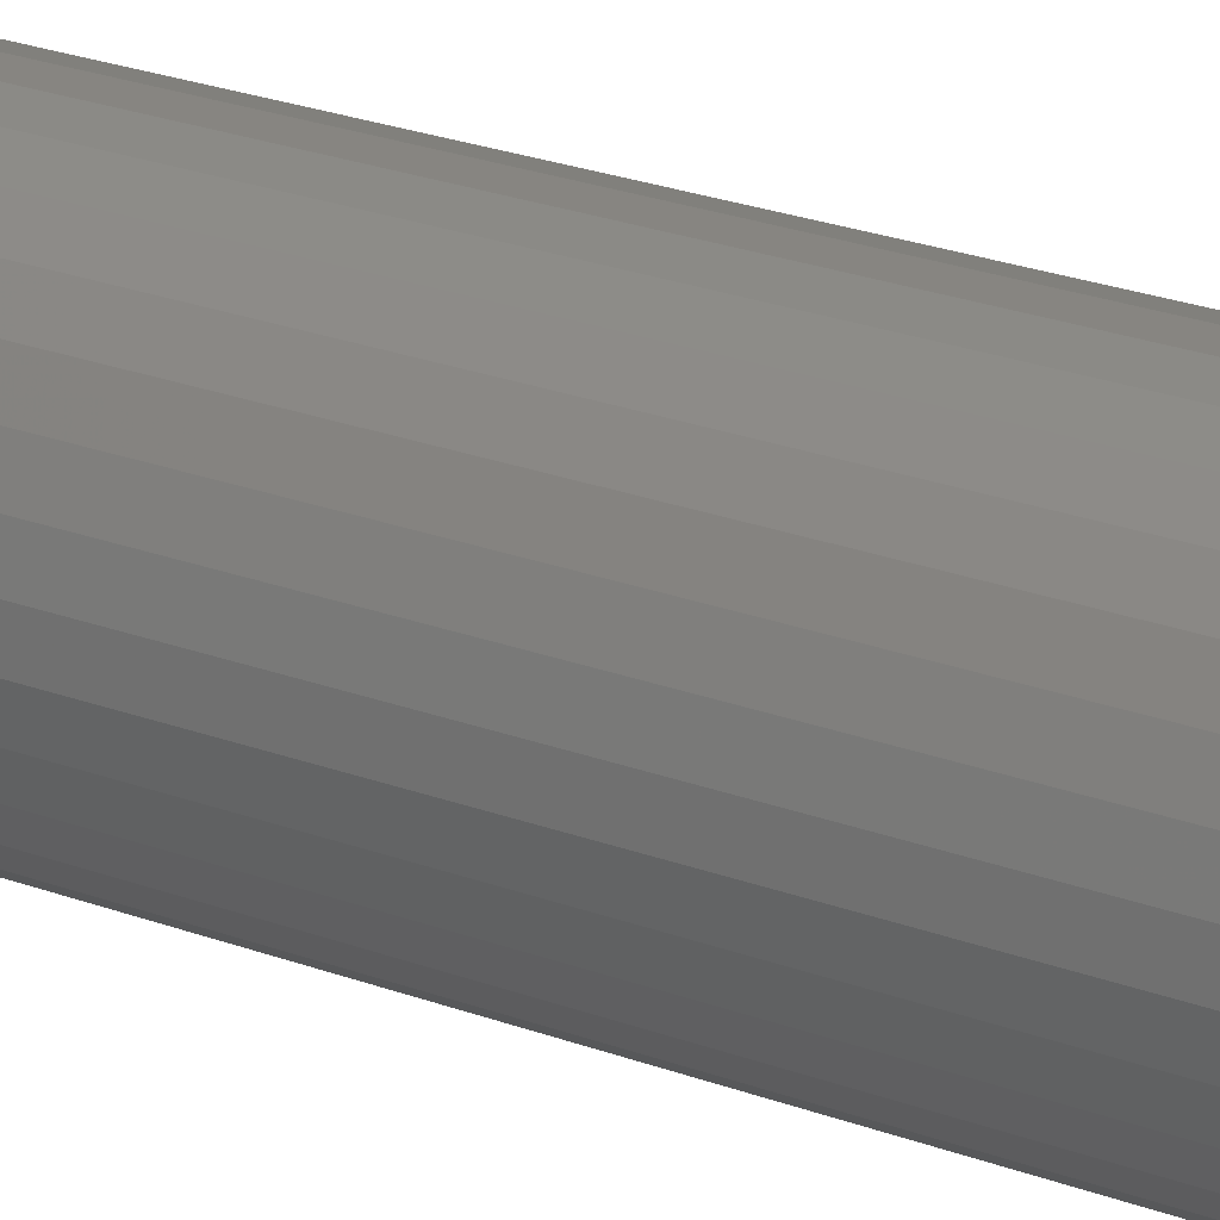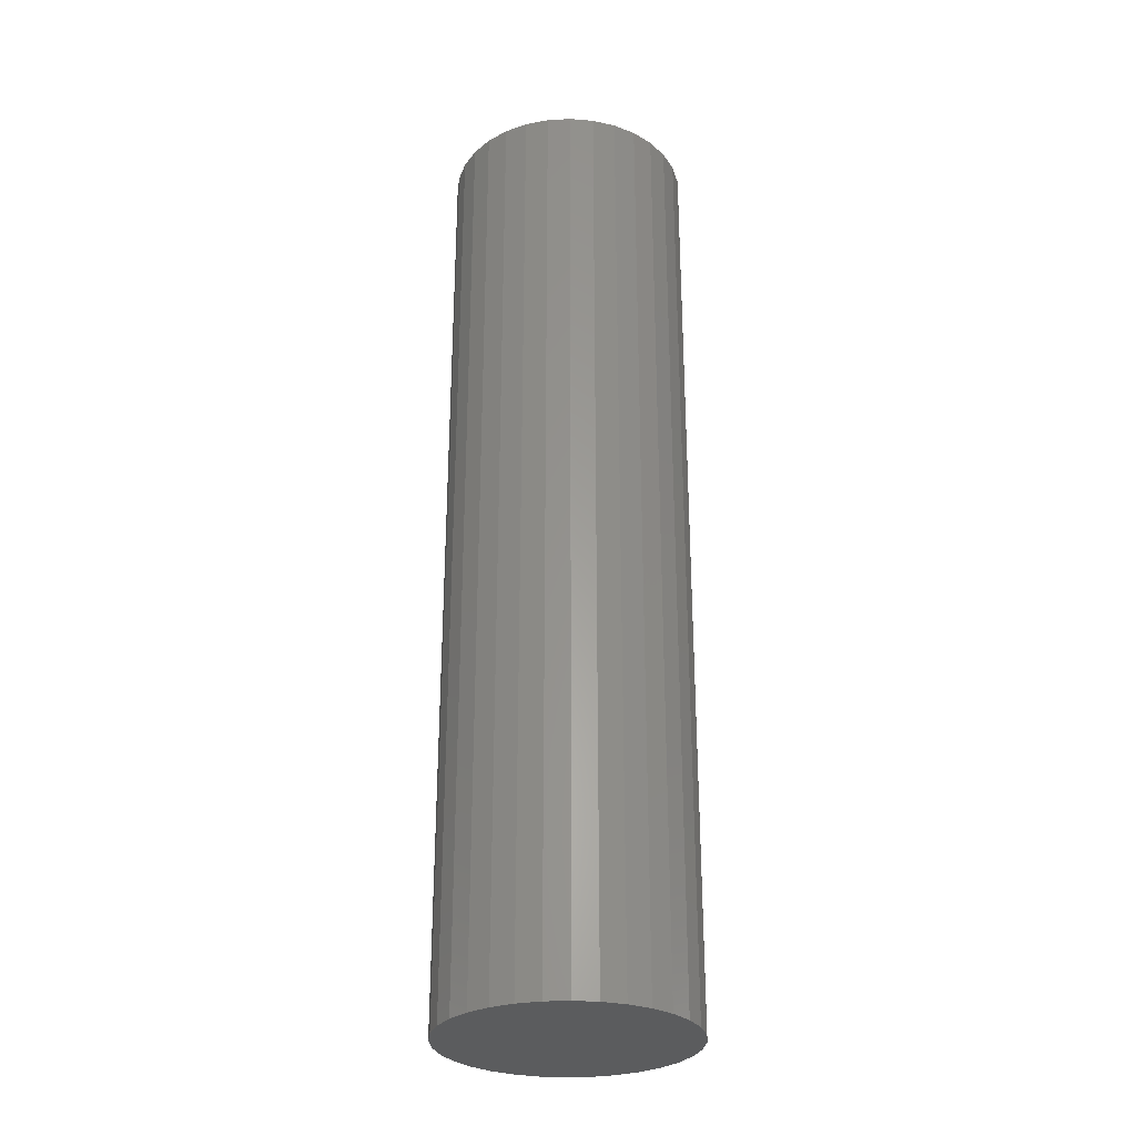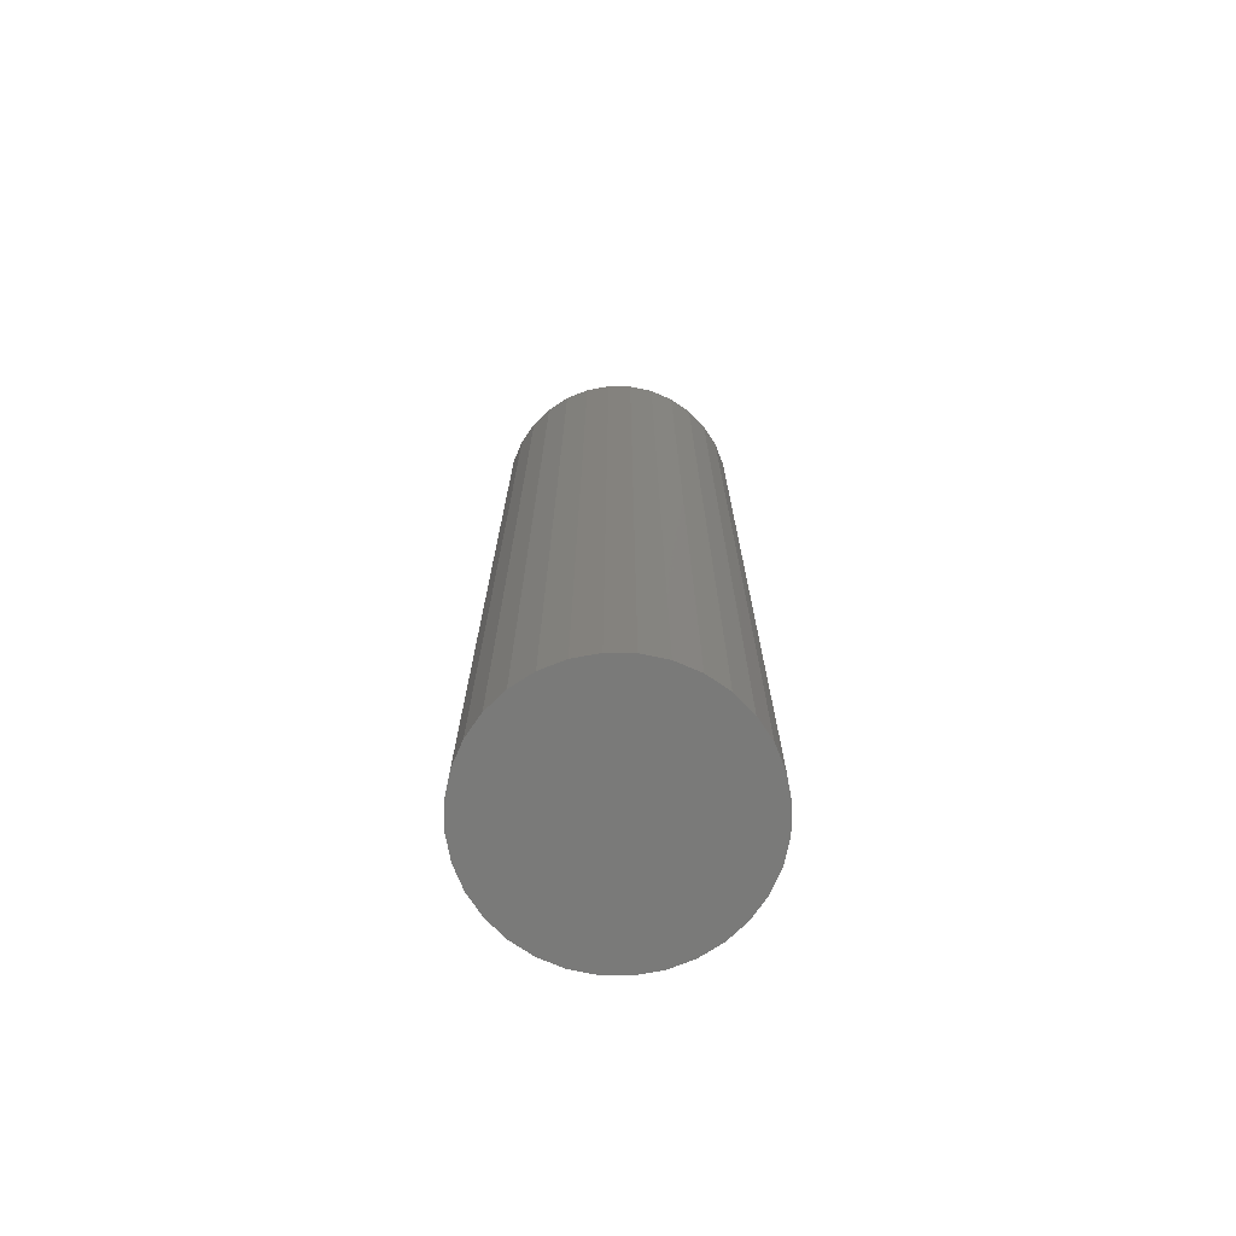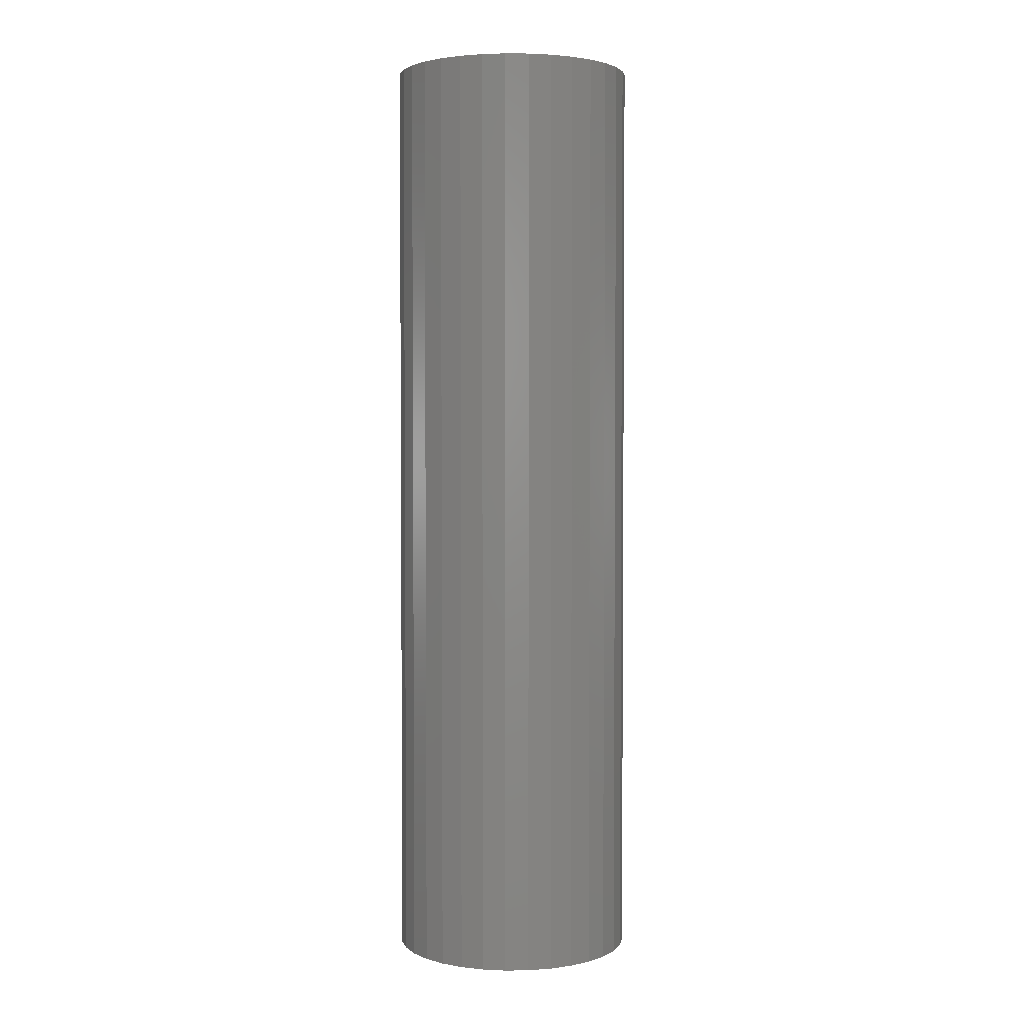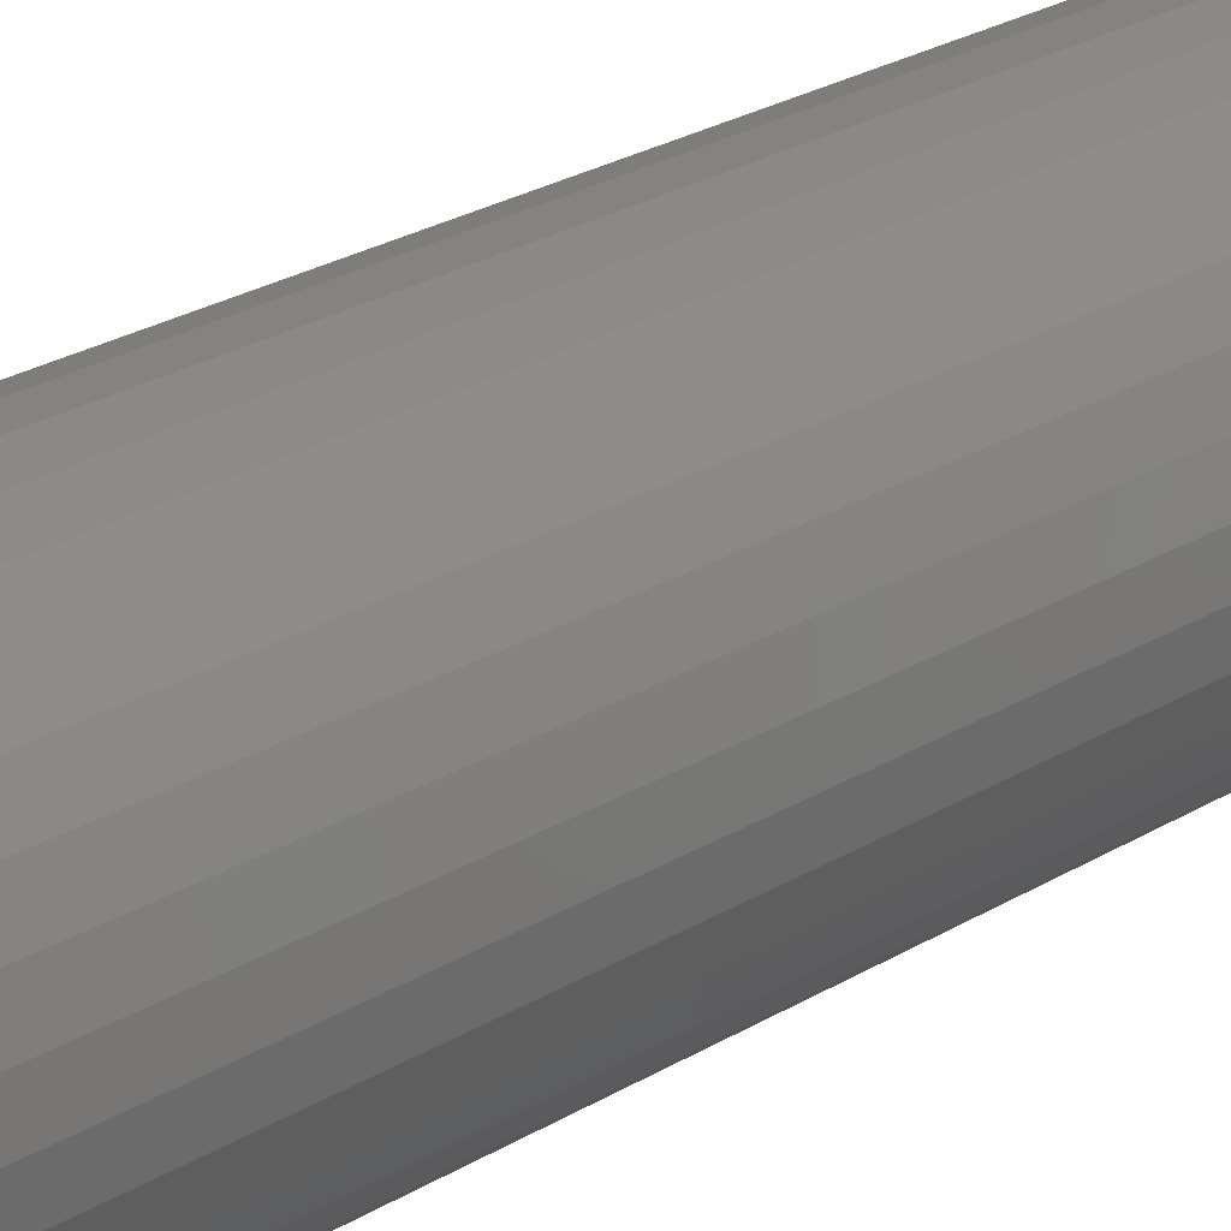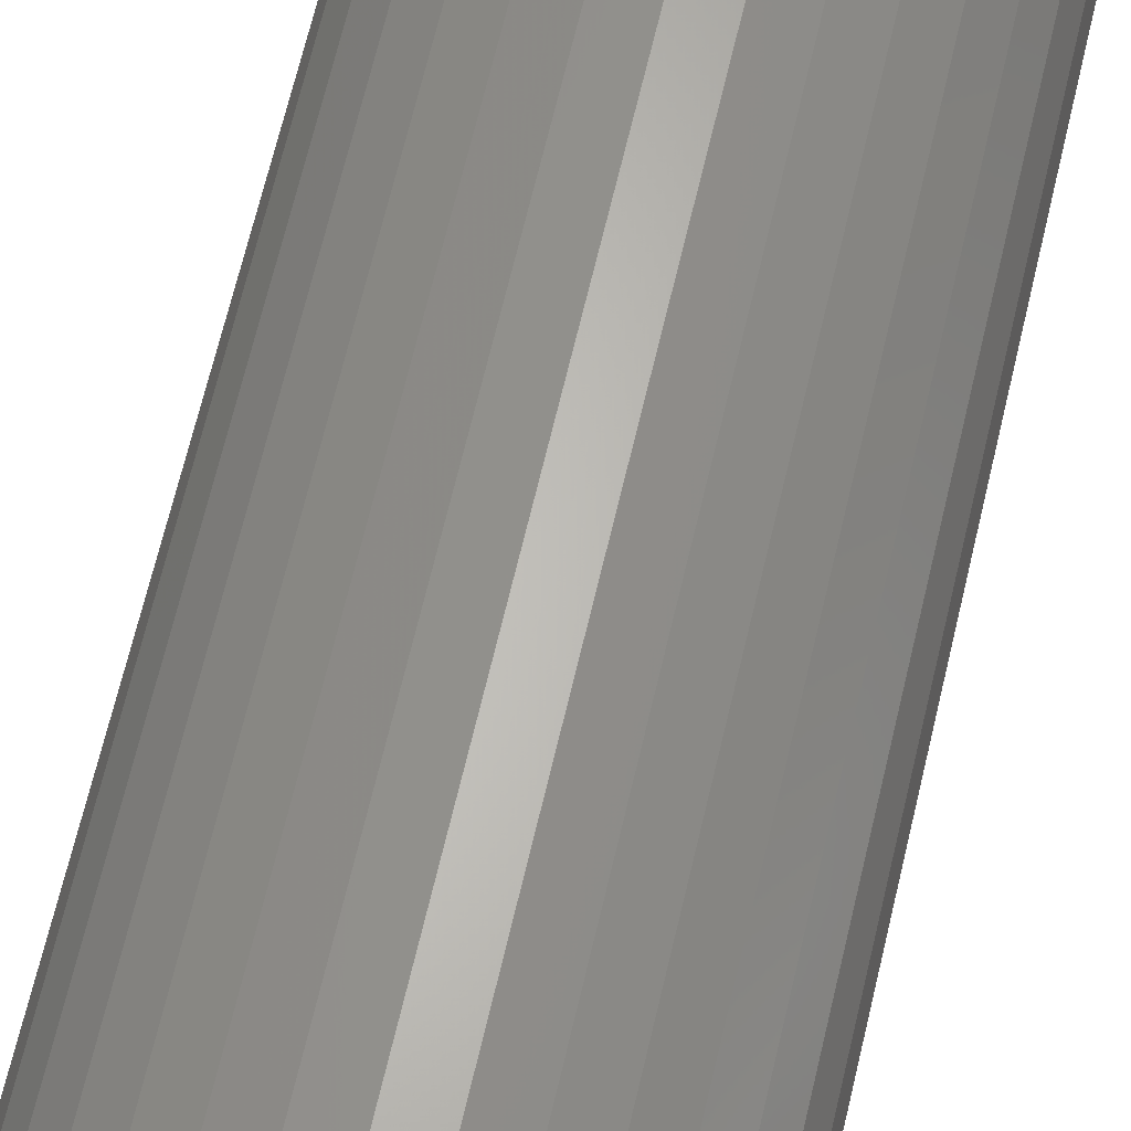
<metadata>
{"format":"stl","ext":"stl","renderer":"f3d","projection":"perspective","resolution":1024,"background":"white","views":[{"elev":26.7,"azim":-60.4,"up":"+Z"},{"elev":-29.0,"azim":88.8,"up":"+Y"},{"elev":-72.8,"azim":-40.1,"up":"+Y"},{"elev":2.8,"azim":-64.3,"up":"+Y"},{"elev":23.5,"azim":-136.5,"up":"+Z"},{"elev":63.4,"azim":12.9,"up":"+Z"}]}
</metadata>
<code>
# stl→obj: 128 verts, 252 faces
v 0.1029 5.431e-18 -0.01946
v 0.03397 1.603e-18 -0.005744
v 0.1049 5.537e-18 -6.198e-17
v 0.03454 1.634e-18 1.013e-17
v -0.09274 -5.431e-18 -0.01946
v -0.02378 -1.603e-18 -0.005744
v -0.0221 -1.51e-18 -0.01127
v -0.01938 -1.359e-18 -0.01636
v -0.01572 -1.156e-18 -0.02082
v 0.0323 1.51e-18 -0.01127
v 0.02958 1.359e-18 -0.01636
v 0.02592 1.156e-18 -0.02082
v -0.09465 -5.537e-18 3.575e-17
v -0.02378 -1.603e-18 0.005744
v -0.02434 -1.634e-18 5.609e-18
v 0.005099 -8.511e-34 0.02944
v -0.08706 -5.116e-18 0.03817
v -0.07784 -4.604e-18 0.05542
v -0.06544 -3.916e-18 0.07054
v -0.05032 -3.076e-18 0.08294
v -0.03308 -2.119e-18 0.09216
v -0.01436 -1.08e-18 0.09784
v 0.005099 6.953e-33 0.09975
v 0.02456 1.08e-18 0.09784
v 0.04327 2.119e-18 0.09216
v 0.06052 3.076e-18 0.08294
v 0.07563 3.916e-18 0.07054
v 0.08804 4.604e-18 0.05542
v 0.09726 5.116e-18 0.03817
v 0.01084 3.188e-19 0.02888
v -0.0006449 -3.188e-19 0.02888
v -0.006168 -6.254e-19 0.0272
v -0.01126 -9.08e-19 0.02448
v -0.01572 -1.156e-18 0.02082
v -0.09274 -5.431e-18 0.01946
v -0.01938 -1.359e-18 0.01636
v -0.0221 -1.51e-18 0.01127
v -0.08706 -5.116e-18 -0.03817
v -0.01126 -9.08e-19 -0.02448
v -0.006168 -6.254e-19 -0.0272
v -0.0006449 -3.188e-19 -0.02888
v 0.005099 -8.005e-34 -0.02944
v -0.07784 -4.604e-18 -0.05542
v 0.09726 5.116e-18 -0.03817
v 0.08804 4.604e-18 -0.05542
v 0.07563 3.916e-18 -0.07054
v 0.06052 3.076e-18 -0.08294
v 0.04327 2.119e-18 -0.09216
v 0.02456 1.08e-18 -0.09784
v 0.005099 -2.712e-33 -0.09975
v -0.01436 -1.08e-18 -0.09784
v -0.03308 -2.119e-18 -0.09216
v -0.05032 -3.076e-18 -0.08294
v -0.06544 -3.916e-18 -0.07054
v 0.1029 5.431e-18 0.01946
v 0.02592 1.156e-18 0.02082
v 0.02146 9.08e-19 0.02448
v 0.01637 6.254e-19 0.0272
v 0.03397 1.603e-18 0.005744
v 0.0323 1.51e-18 0.01127
v 0.02958 1.359e-18 0.01636
v 0.01084 3.188e-19 -0.02888
v 0.01637 6.254e-19 -0.0272
v 0.02146 9.08e-19 -0.02448
v 0.01084 -0.7031 -0.02888
v 0.01637 -0.7031 -0.0272
v 0.02146 -0.7031 -0.02448
v 0.02592 -0.7031 -0.02082
v 0.02958 -0.7031 -0.01636
v 0.0323 -0.7031 -0.01127
v 0.03397 -0.7031 -0.005744
v 0.03454 -0.7031 1.013e-17
v 0.005099 -0.7031 -0.02944
v -0.0006449 -0.7031 -0.02888
v -0.006168 -0.7031 -0.0272
v -0.01126 -0.7031 -0.02448
v -0.01572 -0.7031 -0.02082
v -0.01938 -0.7031 -0.01636
v -0.0221 -0.7031 -0.01127
v -0.02378 -0.7031 -0.005744
v -0.02434 -0.7031 5.609e-18
v -0.0006449 -0.7031 0.02888
v -0.006168 -0.7031 0.0272
v -0.01126 -0.7031 0.02448
v -0.01572 -0.7031 0.02082
v -0.01938 -0.7031 0.01636
v -0.0221 -0.7031 0.01127
v -0.02378 -0.7031 0.005744
v 0.005099 -0.7031 0.02944
v 0.01084 -0.7031 0.02888
v 0.01637 -0.7031 0.0272
v 0.02146 -0.7031 0.02448
v 0.02592 -0.7031 0.02082
v 0.02958 -0.7031 0.01636
v 0.0323 -0.7031 0.01127
v 0.03397 -0.7031 0.005744
v 0.1049 -0.7734 -3.755e-17
v 0.1029 -0.7734 -0.01946
v 0.09726 -0.7734 -0.03817
v 0.08804 -0.7734 -0.05542
v 0.07563 -0.7734 -0.07054
v 0.06052 -0.7734 -0.08294
v 0.04327 -0.7734 -0.09216
v 0.02456 -0.7734 -0.09784
v 0.005099 -0.7734 -0.09975
v -0.01436 -0.7734 -0.09784
v -0.03308 -0.7734 -0.09216
v -0.05032 -0.7734 -0.08294
v -0.06544 -0.7734 -0.07054
v -0.07784 -0.7734 -0.05542
v -0.08706 -0.7734 -0.03817
v -0.09274 -0.7734 -0.01946
v -0.09465 -0.7734 3.575e-17
v -0.09274 -0.7734 0.01946
v -0.08706 -0.7734 0.03817
v -0.07784 -0.7734 0.05542
v -0.06544 -0.7734 0.07054
v -0.05032 -0.7734 0.08294
v -0.03308 -0.7734 0.09216
v -0.01436 -0.7734 0.09784
v 0.005099 -0.7734 0.09975
v 0.02456 -0.7734 0.09784
v 0.04327 -0.7734 0.09216
v 0.06052 -0.7734 0.08294
v 0.07563 -0.7734 0.07054
v 0.08804 -0.7734 0.05542
v 0.09726 -0.7734 0.03817
v 0.1029 -0.7734 0.01946
f 1 2 3
f 2 4 3
f 5 6 7
f 5 7 8
f 9 5 8
f 10 2 1
f 11 10 1
f 1 12 11
f 13 14 15
f 13 15 6
f 13 6 5
f 16 17 18
f 16 18 19
f 16 19 20
f 16 20 21
f 16 21 22
f 16 22 23
f 16 23 24
f 16 24 25
f 16 25 26
f 16 26 27
f 16 27 28
f 16 28 29
f 16 29 30
f 17 16 31
f 17 31 32
f 17 32 33
f 17 33 34
f 17 34 35
f 35 34 36
f 35 36 37
f 35 37 14
f 35 14 13
f 38 5 9
f 38 9 39
f 38 39 40
f 38 40 41
f 38 41 42
f 38 42 43
f 42 44 45
f 42 45 46
f 42 46 47
f 42 47 48
f 42 48 49
f 42 49 50
f 42 50 51
f 42 51 52
f 42 52 53
f 42 53 54
f 42 54 43
f 29 55 56
f 29 56 57
f 29 57 58
f 29 58 30
f 55 3 4
f 55 4 59
f 55 59 60
f 55 60 61
f 55 61 56
f 44 42 62
f 44 62 63
f 44 63 64
f 44 64 12
f 44 12 1
f 42 65 62
f 62 65 66
f 62 66 63
f 63 66 67
f 63 67 64
f 64 67 68
f 64 68 12
f 12 68 69
f 12 69 11
f 11 69 70
f 11 70 10
f 10 70 71
f 10 71 2
f 2 71 72
f 2 72 4
f 65 42 73
f 73 42 41
f 73 41 74
f 74 41 40
f 74 40 75
f 75 40 39
f 75 39 76
f 76 39 9
f 76 9 77
f 77 9 8
f 77 8 78
f 78 8 7
f 78 7 79
f 79 7 6
f 79 6 80
f 80 6 15
f 80 15 81
f 16 82 31
f 31 82 83
f 31 83 32
f 32 83 84
f 32 84 33
f 33 84 85
f 33 85 34
f 34 85 86
f 34 86 36
f 36 86 87
f 36 87 37
f 37 87 88
f 37 88 14
f 14 88 81
f 14 81 15
f 82 16 89
f 89 16 30
f 89 30 90
f 90 30 58
f 90 58 91
f 91 58 57
f 91 57 92
f 92 57 56
f 92 56 93
f 93 56 61
f 93 61 94
f 94 61 60
f 94 60 95
f 95 60 59
f 95 59 96
f 96 59 4
f 96 4 72
f 3 97 1
f 1 97 98
f 1 98 44
f 44 98 99
f 44 99 45
f 45 99 100
f 45 100 46
f 46 100 101
f 46 101 47
f 47 101 102
f 47 102 48
f 48 102 103
f 48 103 49
f 49 103 104
f 49 104 50
f 50 104 105
f 50 105 51
f 51 105 106
f 51 106 52
f 52 106 107
f 52 107 53
f 53 107 108
f 53 108 54
f 54 108 109
f 54 109 43
f 43 109 110
f 43 110 38
f 38 110 111
f 38 111 5
f 5 111 112
f 5 112 13
f 13 112 113
f 13 113 35
f 35 113 114
f 35 114 17
f 17 114 115
f 17 115 18
f 18 115 116
f 18 116 19
f 19 116 117
f 19 117 20
f 20 117 118
f 20 118 21
f 21 118 119
f 21 119 22
f 22 119 120
f 22 120 23
f 23 120 121
f 23 121 24
f 24 121 122
f 24 122 25
f 25 122 123
f 25 123 26
f 26 123 124
f 26 124 27
f 27 124 125
f 27 125 28
f 28 125 126
f 28 126 29
f 29 126 127
f 29 127 55
f 55 127 128
f 55 128 3
f 3 128 97
f 120 122 121
f 122 120 119
f 122 119 123
f 123 119 118
f 123 118 124
f 102 107 103
f 103 107 106
f 103 106 104
f 104 106 105
f 124 118 125
f 125 118 117
f 125 117 126
f 126 117 116
f 126 116 127
f 127 116 115
f 127 115 128
f 128 115 114
f 128 114 97
f 97 114 113
f 97 113 98
f 98 113 112
f 98 112 99
f 99 112 111
f 99 111 100
f 100 111 110
f 100 110 101
f 101 110 109
f 101 109 102
f 102 109 108
f 102 108 107
f 83 82 89
f 83 89 90
f 91 83 90
f 84 83 91
f 92 84 91
f 85 84 92
f 93 85 92
f 86 85 93
f 94 86 93
f 87 86 94
f 95 87 94
f 88 87 95
f 96 88 95
f 70 79 71
f 78 79 70
f 69 78 70
f 77 78 69
f 68 77 69
f 76 77 68
f 67 76 68
f 75 76 67
f 66 75 67
f 74 75 66
f 73 74 66
f 65 73 66
f 79 80 71
f 71 80 81
f 71 81 72
f 72 81 88
f 72 88 96

</code>
